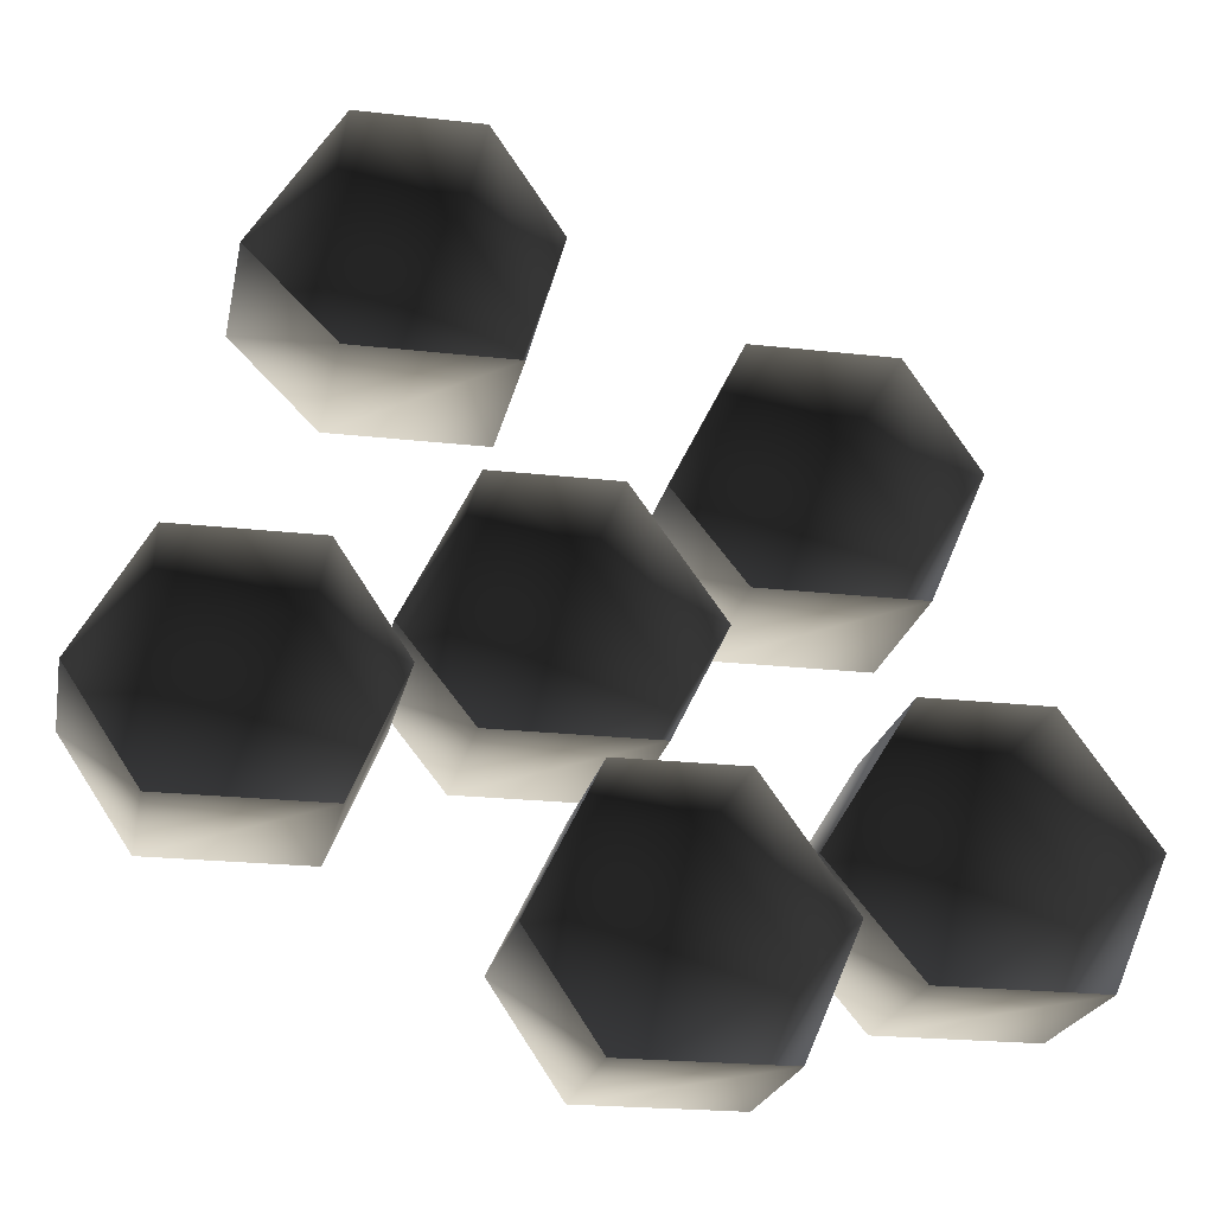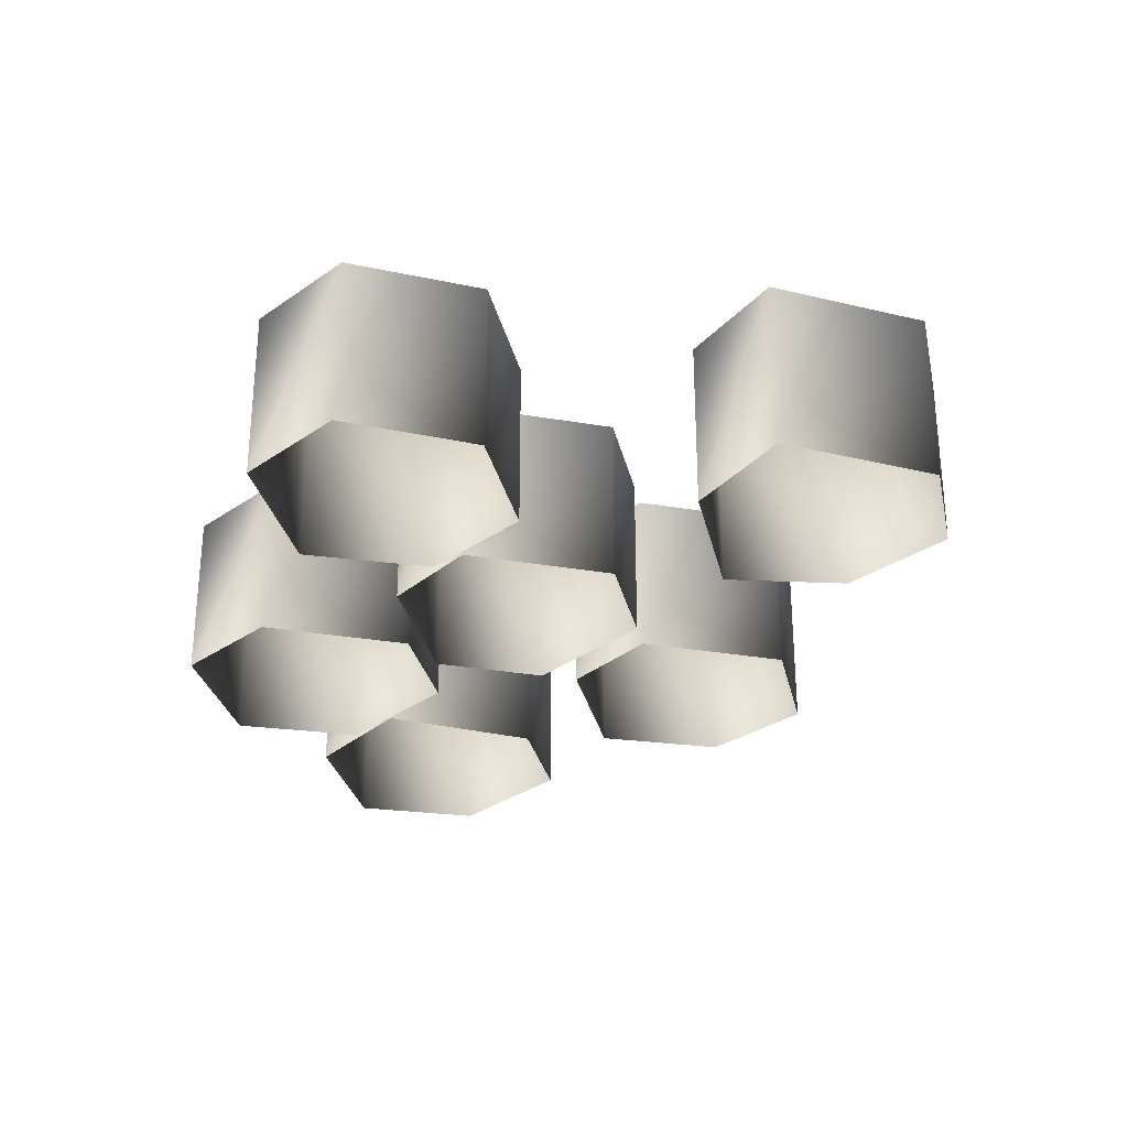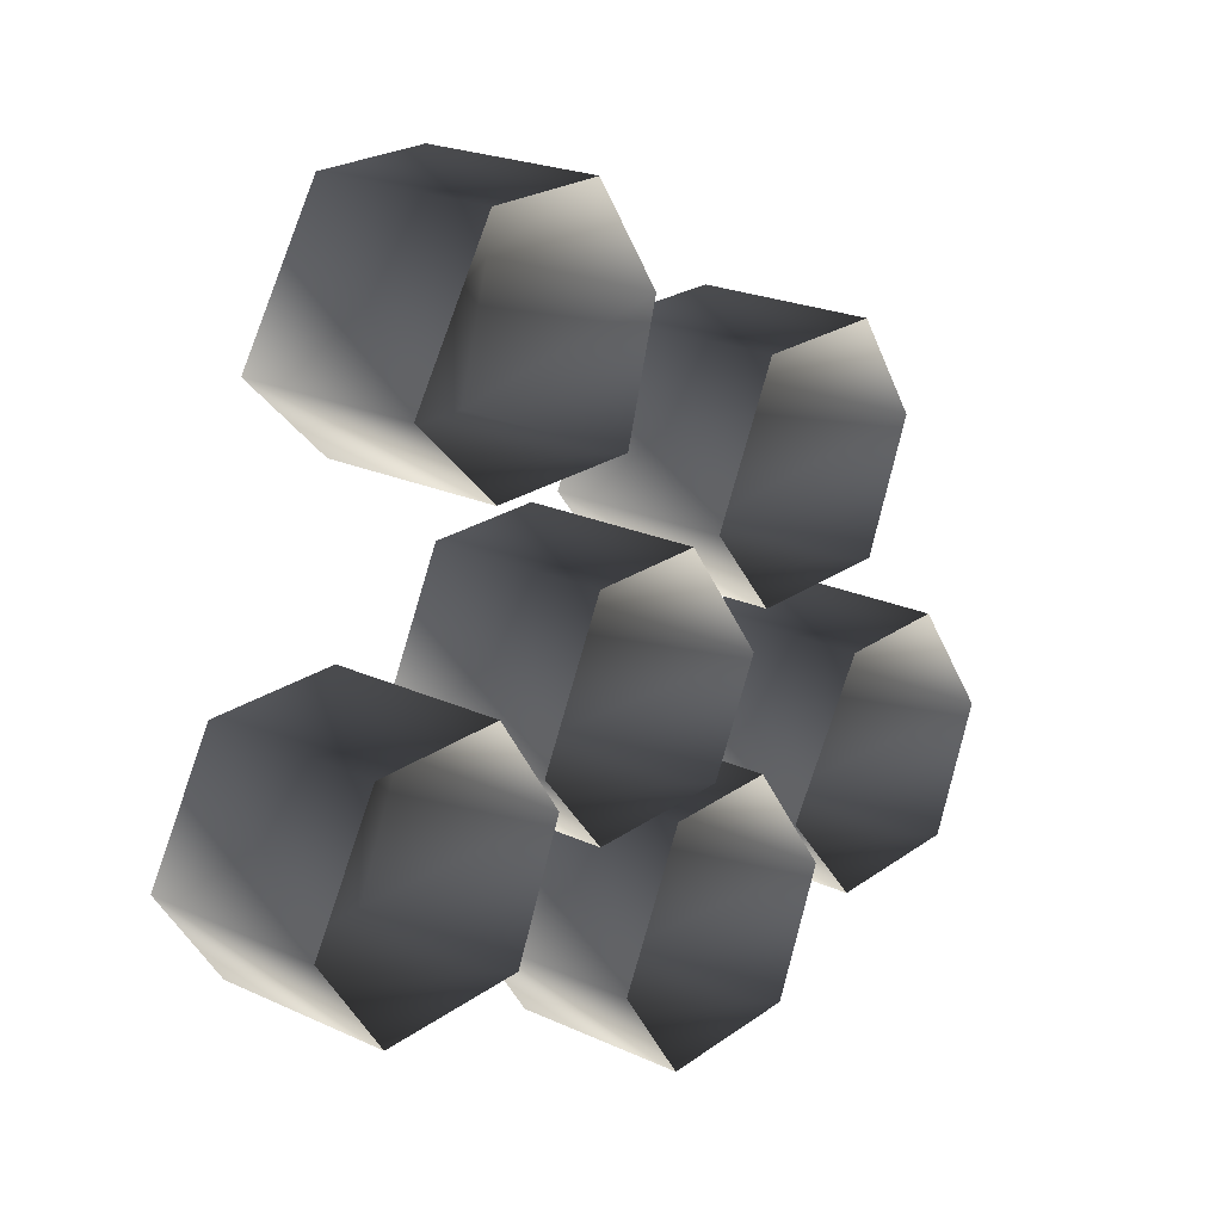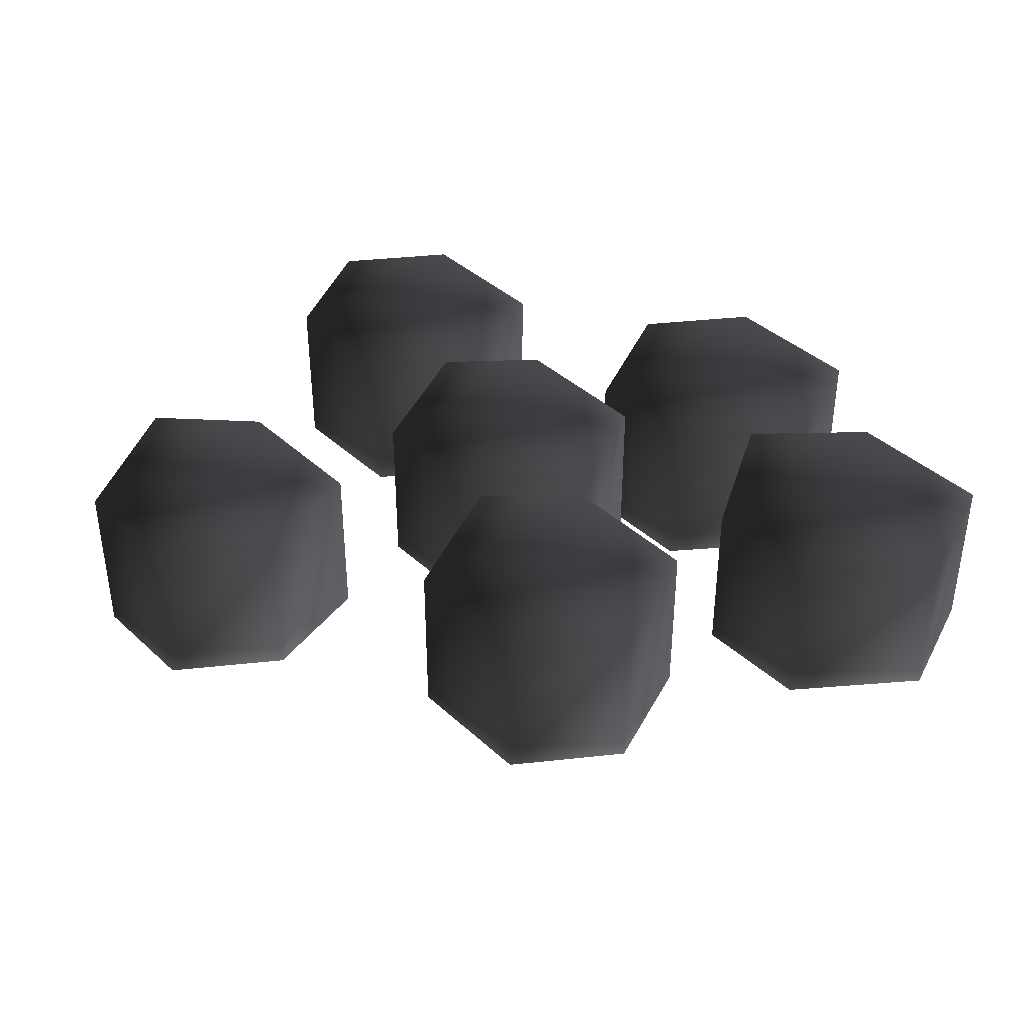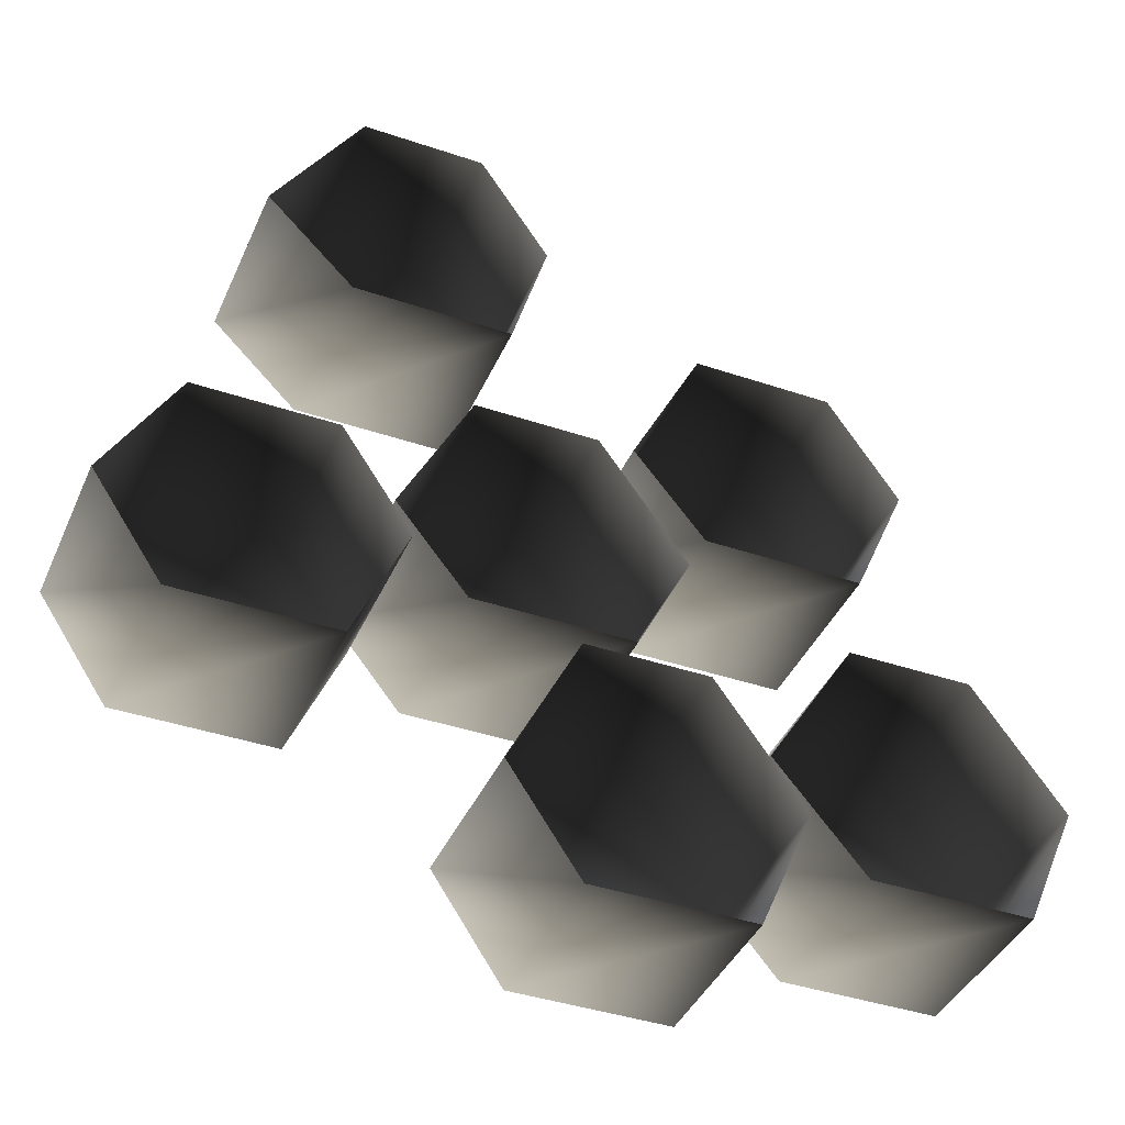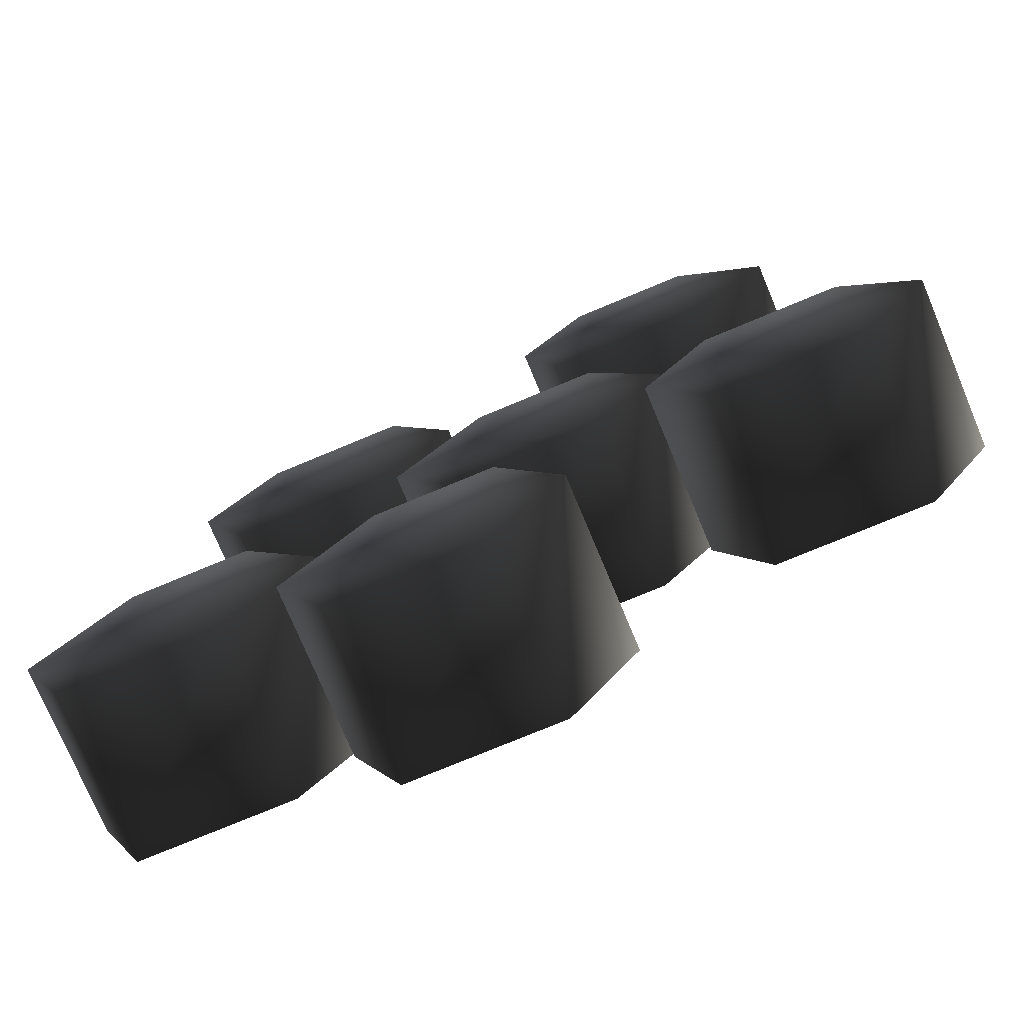
<metadata>
{"format":"obj","ext":"obj","renderer":"f3d","projection":"perspective","resolution":1024,"background":"white","views":[{"elev":-22.0,"azim":-11.2,"up":"+Z"},{"elev":-29.2,"azim":-77.8,"up":"+Y"},{"elev":22.0,"azim":-51.2,"up":"+Z"},{"elev":39.3,"azim":48.6,"up":"+Y"},{"elev":-40.6,"azim":-22.5,"up":"+Z"},{"elev":-75.2,"azim":-157.3,"up":"+Z"}]}
</metadata>
<code>
o 2343
v 3 0 -19
v -1 0 -13
v -1 10 -13
v 3 10 -19
v 12 0 -19
v 12 10 -19
v 15 0 -12
v 15 10 -12
v 10 0 -5
v 10 10 -5
v 3 0 -5
v 3 10 -5
v 10 0 4
v 6 0 9
v 6 10 9
v 10 10 4
v 19 0 4
v 19 10 4
v 22 0 11
v 22 10 11
v 18 0 17
v 18 10 17
v 10 0 17
v 10 10 17
v 18 0 -15
v 13 0 -9
v 13 10 -9
v 18 10 -15
v 27 0 -15
v 27 10 -15
v 30 0 -8
v 30 10 -8
v 25 0 -1
v 25 10 -1
v 18 0 -1
v 18 10 -1
v -18 0 -8
v -22 0 -2
v -22 10 -2
v -18 10 -8
v -9 0 -8
v -9 10 -8
v -6 0 -1
v -6 10 -1
v -10 0 5
v -10 10 5
v -18 0 5
v -18 10 5
v -10 0 15
v -15 0 20
v -15 10 20
v -10 10 15
v -1 0 15
v -1 10 15
v 1 0 22
v 1 10 22
v -3 0 28
v -3 10 28
v -10 0 28
v -10 10 28
v -3 0 -4
v -7 0 1
v -7 10 1
v -3 10 -4
v 6 0 -4
v 6 10 -4
v 9 0 2
v 9 10 2
v 4 0 9
v 4 10 9
v -3 0 9
v -3 10 9
f 1 2 3
f 1 3 4
f 1 4 5
f 5 4 6
f 5 6 7
f 7 6 8
f 7 8 9
f 9 8 10
f 9 10 11
f 11 10 12
f 11 12 2
f 2 12 3
f 3 12 4
f 4 12 10
f 4 10 8
f 4 8 6
f 13 14 15
f 13 15 16
f 13 16 17
f 17 16 18
f 17 18 19
f 19 18 20
f 19 20 21
f 21 20 22
f 21 22 23
f 23 22 24
f 23 24 14
f 14 24 15
f 15 24 16
f 16 24 22
f 16 22 20
f 16 20 18
f 25 26 27
f 25 27 28
f 25 28 29
f 29 28 30
f 29 30 31
f 31 30 32
f 31 32 33
f 33 32 34
f 33 34 35
f 35 34 36
f 35 36 26
f 26 36 27
f 27 36 28
f 28 36 34
f 28 34 32
f 28 32 30
f 37 38 39
f 37 39 40
f 37 40 41
f 41 40 42
f 41 42 43
f 43 42 44
f 43 44 45
f 45 44 46
f 45 46 47
f 47 46 48
f 47 48 38
f 38 48 39
f 39 48 40
f 40 48 46
f 40 46 44
f 40 44 42
f 49 50 51
f 49 51 52
f 49 52 53
f 53 52 54
f 53 54 55
f 55 54 56
f 55 56 57
f 57 56 58
f 57 58 59
f 59 58 60
f 59 60 50
f 50 60 51
f 51 60 52
f 52 60 58
f 52 58 56
f 52 56 54
f 61 62 63
f 61 63 64
f 61 64 65
f 65 64 66
f 65 66 67
f 67 66 68
f 67 68 69
f 69 68 70
f 69 70 71
f 71 70 72
f 71 72 62
f 62 72 63
f 63 72 64
f 64 72 70
f 64 70 68
f 64 68 66

</code>
